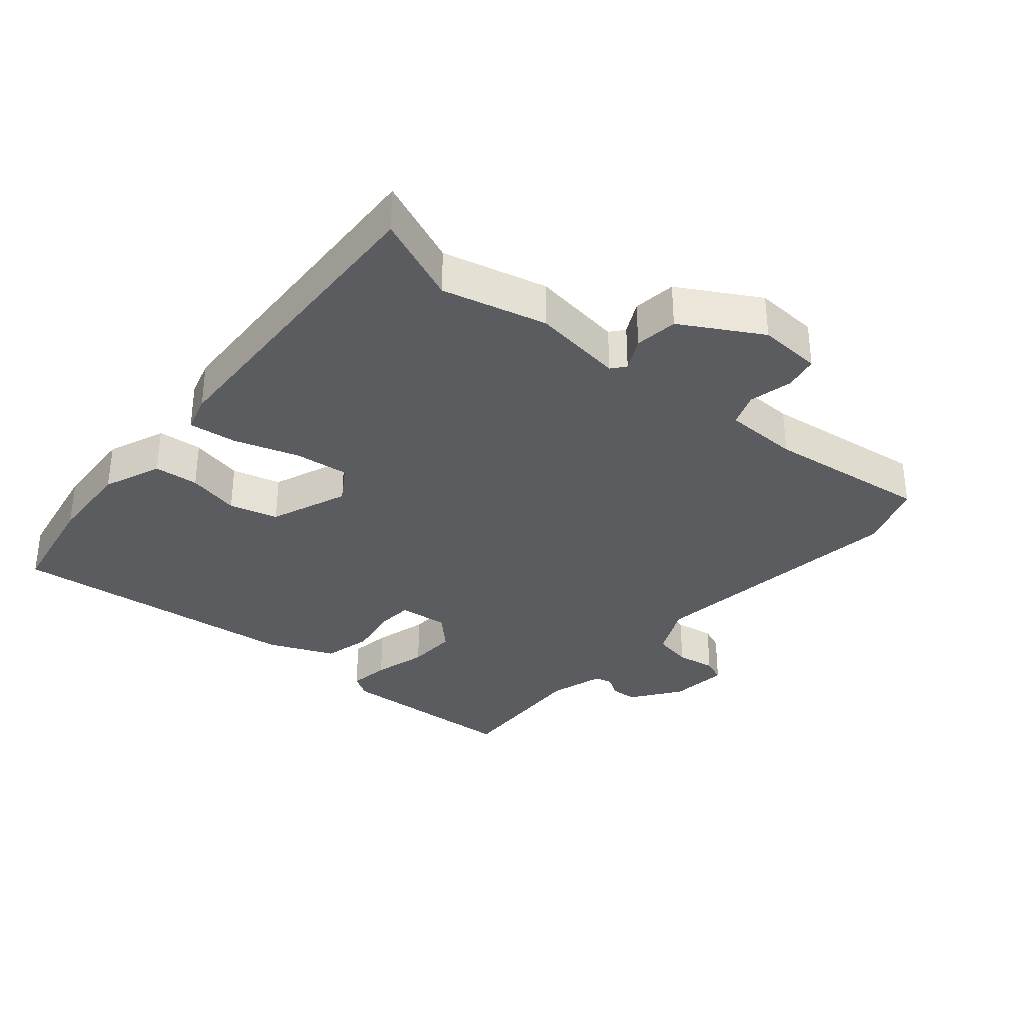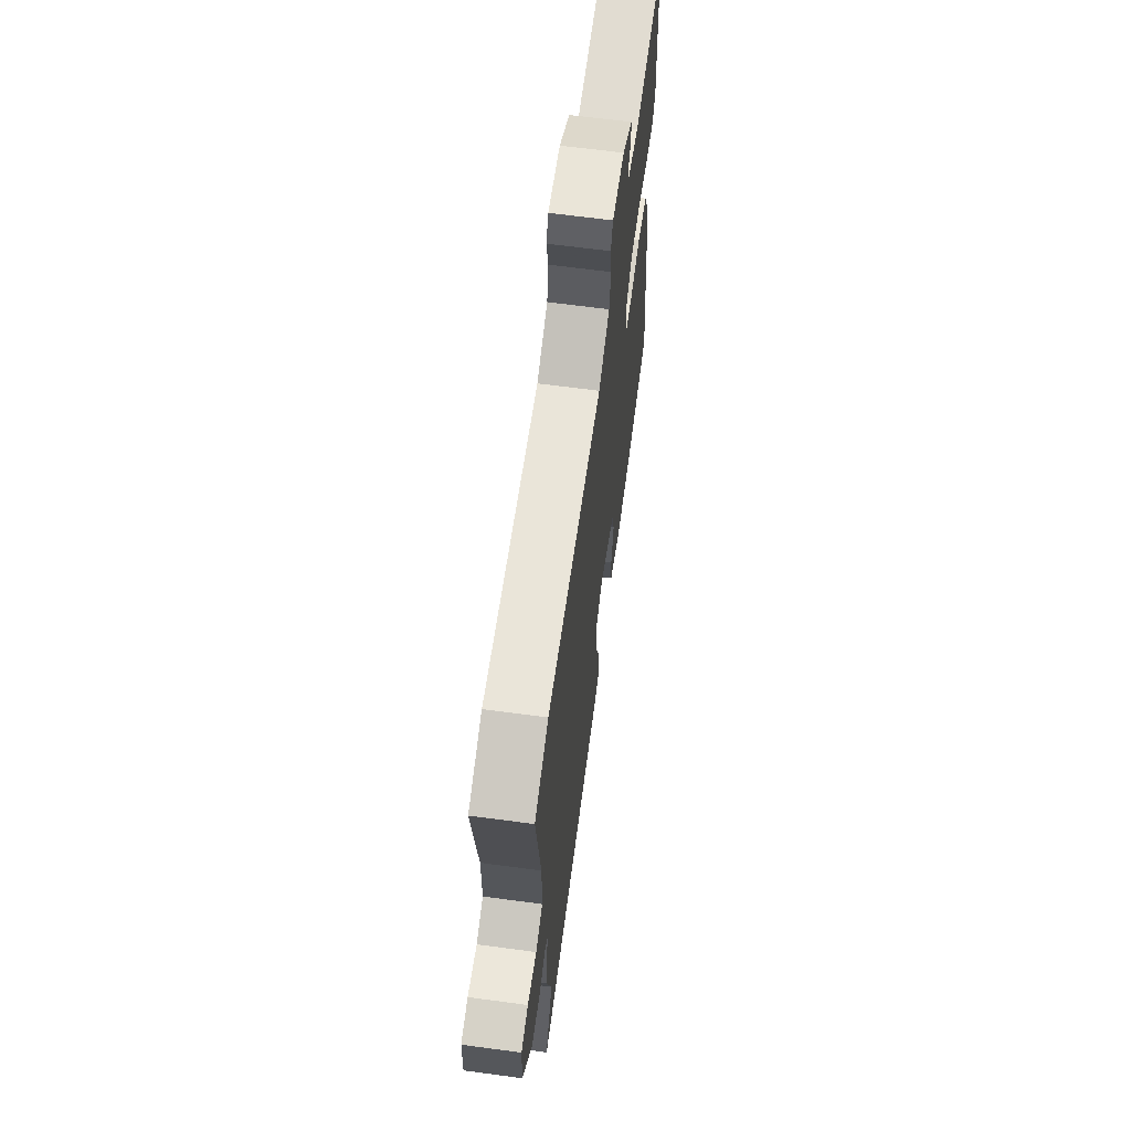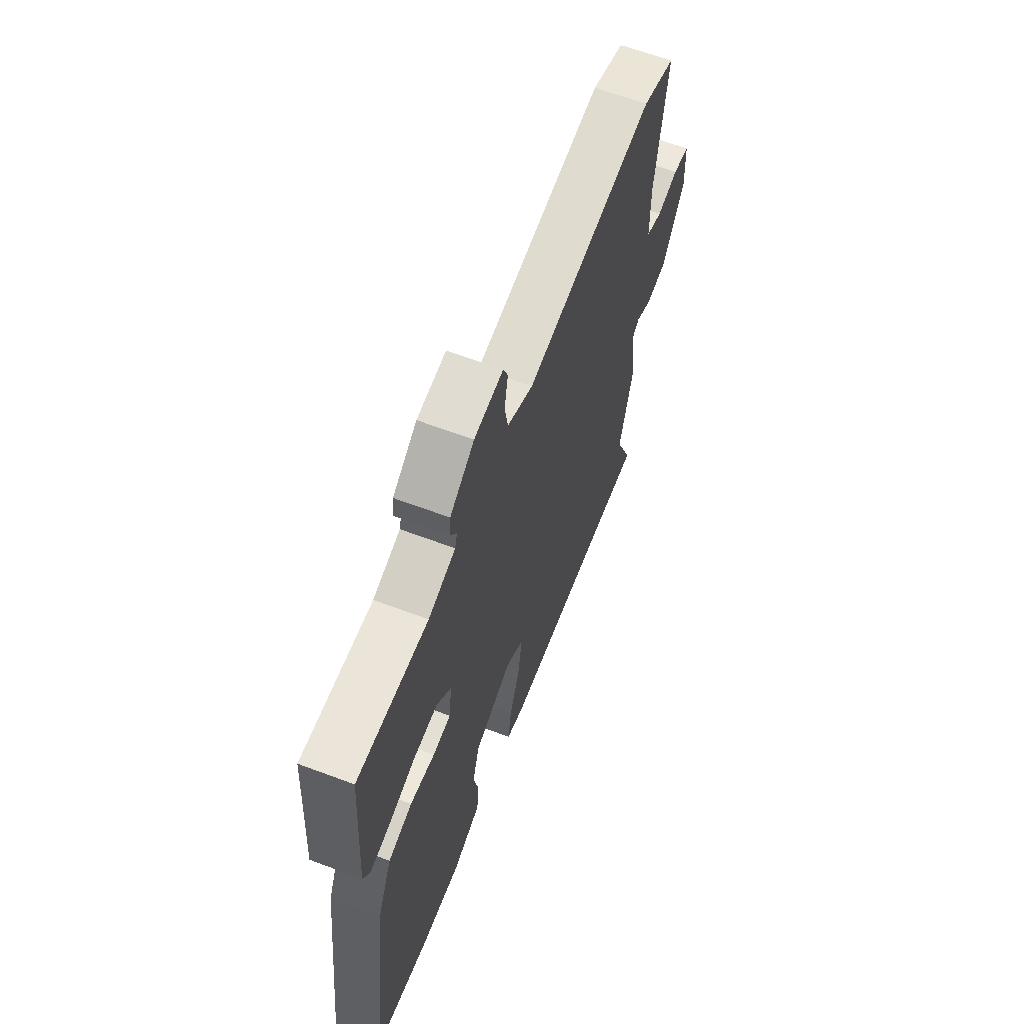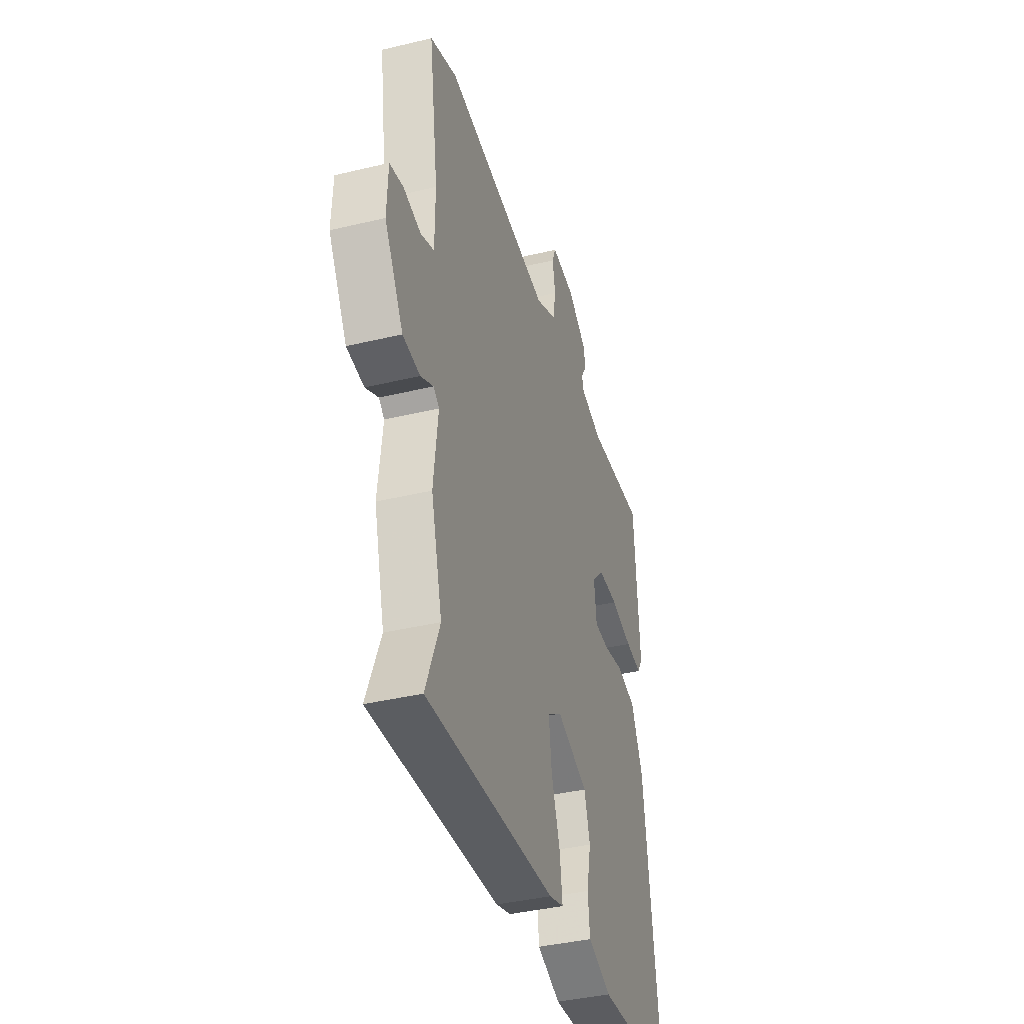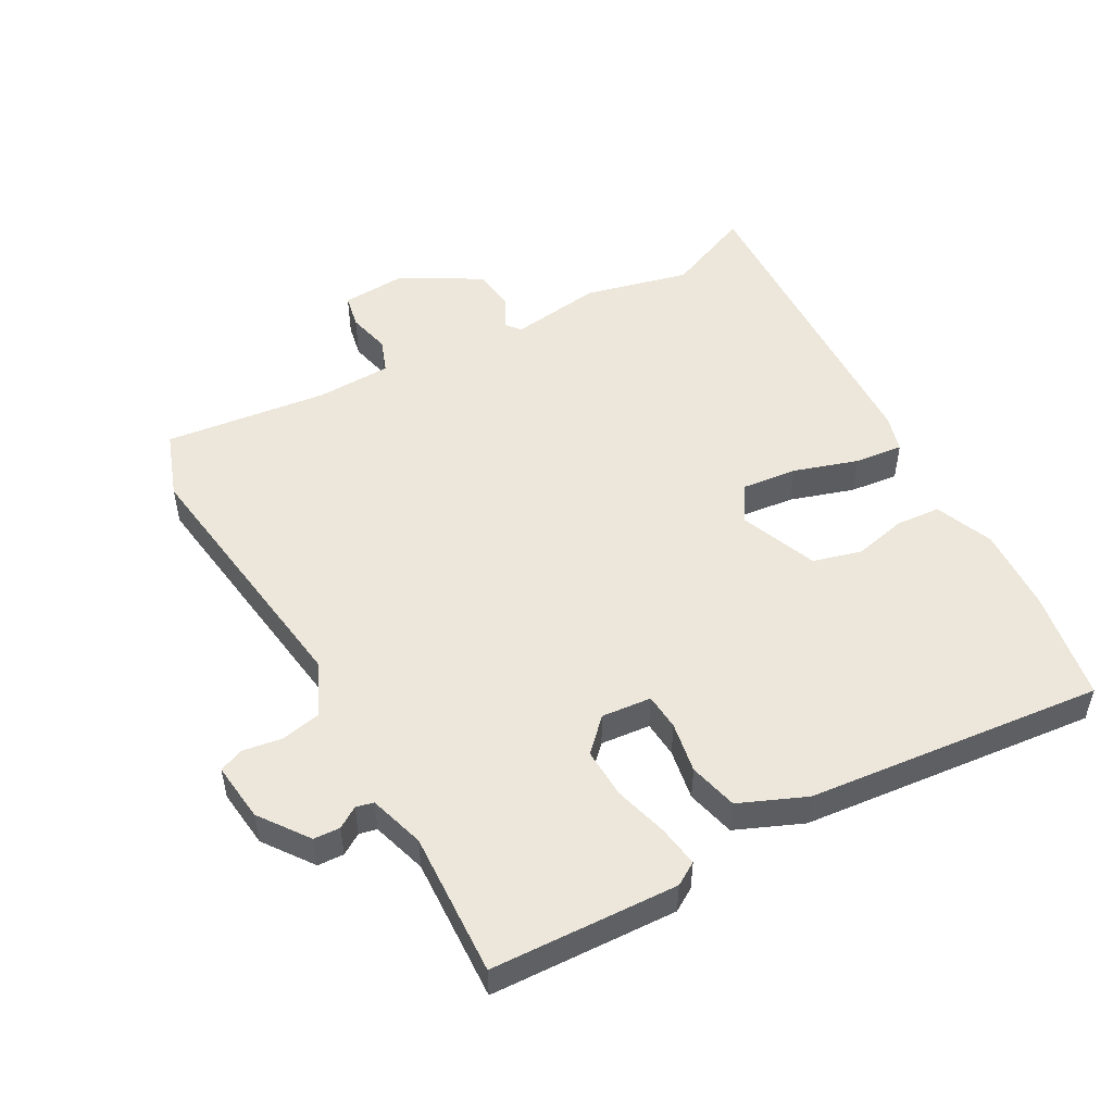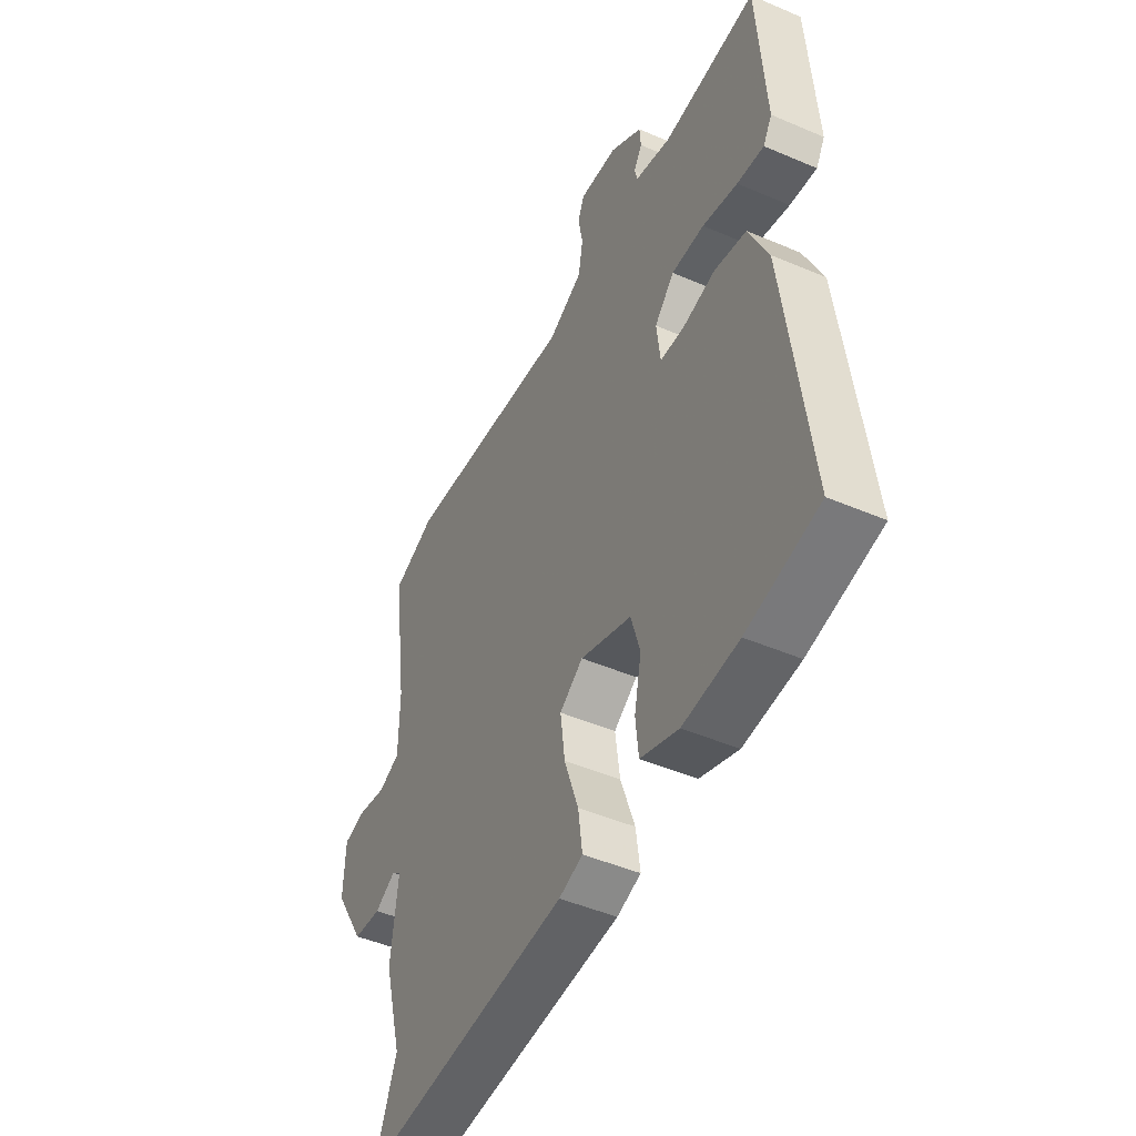
<metadata>
{"format":"obj","ext":"obj","renderer":"f3d","projection":"perspective","resolution":1024,"background":"white","views":[{"elev":-33.6,"azim":-131.4,"up":"+Y"},{"elev":64.8,"azim":-82.3,"up":"+Z"},{"elev":63.8,"azim":110.8,"up":"+Z"},{"elev":-39.4,"azim":-73.4,"up":"+Z"},{"elev":50.8,"azim":59.6,"up":"+Y"},{"elev":-47.1,"azim":64.1,"up":"+Z"}]}
</metadata>
<code>
v 0.514 0.07 0.499
v 0.533 0.07 0.21
v 0.512 0.07 0.174
v 0.448 0.07 0.182
v 0.364 0.07 0.203
v 0.286 0.07 0.204
v 0.239 0.07 0.155
v 0.248 0.07 0.078
v 0.305 0.07 0.075
v 0.384 0.07 0.091
v 0.46 0.07 0.074
v 0.506 0.07 -0.028
v 0.563 0.07 -0.487
v 0.391 0.07 -0.522
v 0.258 0.07 -0.532
v 0.167 0.07 -0.498
v 0.16 0.07 -0.429
v 0.177 0.07 -0.347
v 0.155 0.07 -0.272
v 0.033 0.07 -0.227
v -0.023 0.07 -0.265
v -0.012 0.07 -0.35
v 0.022 0.07 -0.449
v 0.032 0.07 -0.524
v -0.025 0.07 -0.542
v -0.53 0.07 -0.575
v -0.476 0.07 -0.439
v -0.519 0.07 -0.278
v -0.502 0.07 -0.135
v -0.524 0.07 -0.118
v -0.574 0.07 -0.145
v -0.641 0.07 -0.138
v -0.714 0.07 -0.016
v -0.71 0.07 0.083
v -0.657 0.07 0.095
v -0.589 0.07 0.081
v -0.537 0.07 0.102
v -0.536 0.07 0.219
v -0.572 0.07 0.472
v -0.468 0.07 0.512
v -0.052 0.07 0.467
v 0.03 0.07 0.508
v 0.041 0.07 0.57
v 0.03 0.07 0.631
v 0.045 0.07 0.669
v 0.137 0.07 0.661
v 0.214 0.07 0.608
v 0.217 0.07 0.567
v 0.197 0.07 0.534
v 0.204 0.07 0.507
v 0.29 0.07 0.483
v 0.514 0 0.499
v 0.533 0 0.21
v 0.512 0 0.174
v 0.448 0 0.182
v 0.364 0 0.203
v 0.286 0 0.204
v 0.239 0 0.155
v 0.248 0 0.078
v 0.305 0 0.075
v 0.384 0 0.091
v 0.46 0 0.074
v 0.506 0 -0.028
v 0.563 0 -0.487
v 0.391 0 -0.522
v 0.258 0 -0.532
v 0.167 0 -0.498
v 0.16 0 -0.429
v 0.177 0 -0.347
v 0.155 0 -0.272
v 0.033 0 -0.227
v -0.023 0 -0.265
v -0.012 0 -0.35
v 0.022 0 -0.449
v 0.032 0 -0.524
v -0.025 0 -0.542
v -0.53 0 -0.575
v -0.476 0 -0.439
v -0.519 0 -0.278
v -0.502 0 -0.135
v -0.524 0 -0.118
v -0.574 0 -0.145
v -0.641 0 -0.138
v -0.714 0 -0.016
v -0.71 0 0.083
v -0.657 0 0.095
v -0.589 0 0.081
v -0.537 0 0.102
v -0.536 0 0.219
v -0.572 0 0.472
v -0.468 0 0.512
v -0.052 0 0.467
v 0.03 0 0.508
v 0.041 0 0.57
v 0.03 0 0.631
v 0.045 0 0.669
v 0.137 0 0.661
v 0.214 0 0.608
v 0.217 0 0.567
v 0.197 0 0.534
v 0.204 0 0.507
v 0.29 0 0.483
f 46 47 48 49
f 46 49 50
f 43 44 45 46
f 42 43 46 50
f 41 42 50 51
f 38 39 40 41
f 37 38 41 51
f 33 34 35 36
f 33 36 37
f 30 31 32 33
f 30 33 37 51
f 27 28 29
f 24 25 26 27
f 22 23 24 27
f 21 22 27 29
f 20 21 29 30
f 15 16 17 18
f 15 18 19
f 14 15 19
f 13 14 19
f 12 13 19
f 9 10 11 12
f 8 9 12 19
f 7 8 19 20
f 2 3 4 5
f 2 5 6
f 1 2 6
f 51 1 6 7
f 7 20 30 51
f 100 99 98 97
f 101 100 97
f 97 96 95 94
f 101 97 94 93
f 102 101 93 92
f 92 91 90 89
f 102 92 89 88
f 87 86 85 84
f 88 87 84
f 84 83 82 81
f 102 88 84 81
f 80 79 78
f 78 77 76 75
f 78 75 74 73
f 80 78 73 72
f 81 80 72 71
f 69 68 67 66
f 70 69 66
f 70 66 65
f 70 65 64
f 70 64 63
f 63 62 61 60
f 70 63 60 59
f 71 70 59 58
f 56 55 54 53
f 57 56 53
f 57 53 52
f 58 57 52 102
f 102 81 71 58
f 1 52 53 2
f 2 53 54 3
f 3 54 55 4
f 4 55 56 5
f 5 56 57 6
f 6 57 58 7
f 7 58 59 8
f 8 59 60 9
f 9 60 61 10
f 10 61 62 11
f 11 62 63 12
f 12 63 64 13
f 13 64 65 14
f 14 65 66 15
f 15 66 67 16
f 16 67 68 17
f 17 68 69 18
f 18 69 70 19
f 19 70 71 20
f 20 71 72 21
f 21 72 73 22
f 22 73 74 23
f 23 74 75 24
f 24 75 76 25
f 25 76 77 26
f 26 77 78 27
f 27 78 79 28
f 28 79 80 29
f 29 80 81 30
f 30 81 82 31
f 31 82 83 32
f 32 83 84 33
f 33 84 85 34
f 34 85 86 35
f 35 86 87 36
f 36 87 88 37
f 37 88 89 38
f 38 89 90 39
f 39 90 91 40
f 40 91 92 41
f 41 92 93 42
f 42 93 94 43
f 43 94 95 44
f 44 95 96 45
f 45 96 97 46
f 46 97 98 47
f 47 98 99 48
f 48 99 100 49
f 49 100 101 50
f 50 101 102 51
f 51 102 52 1

</code>
